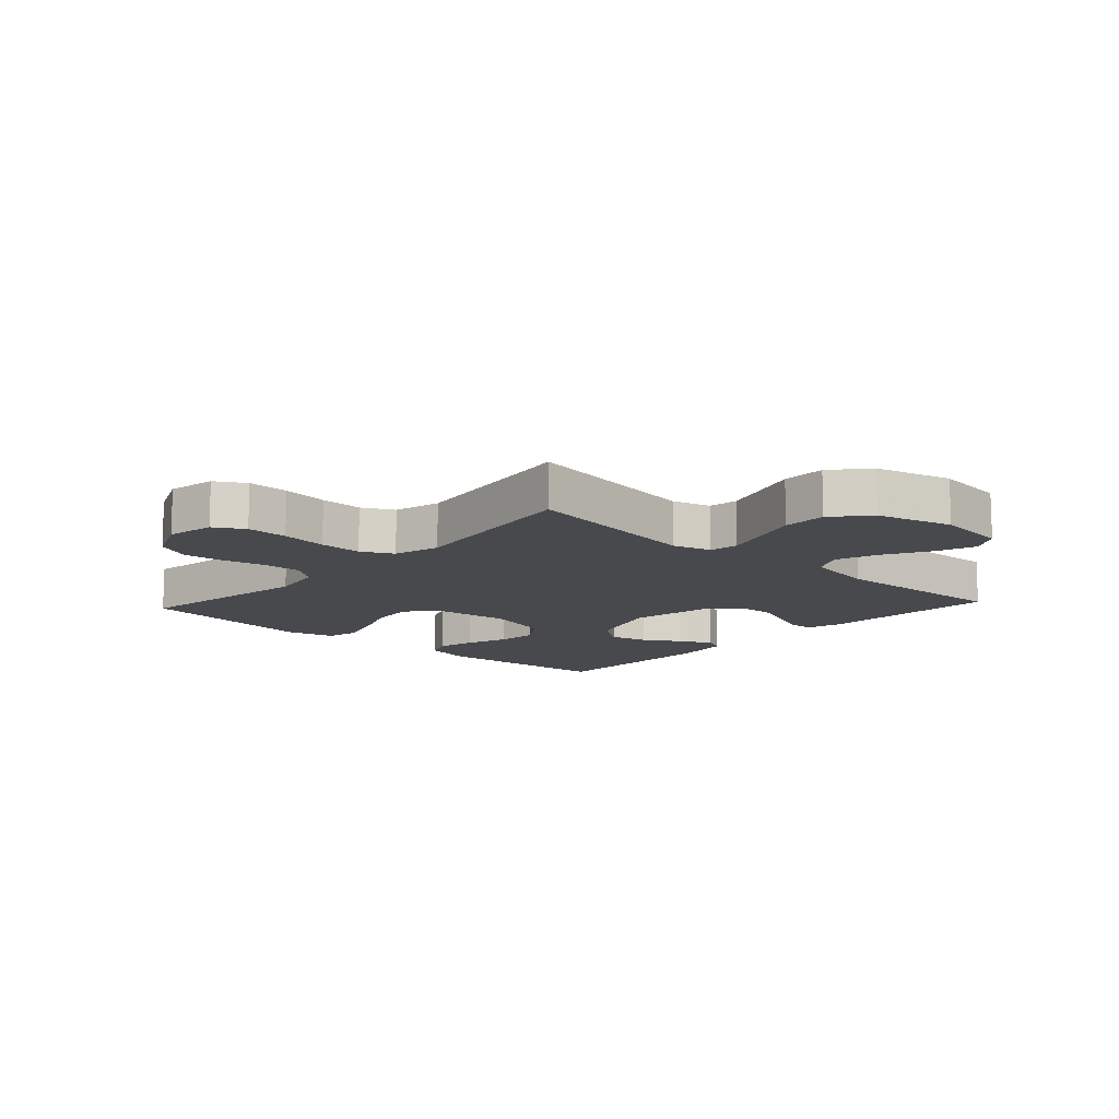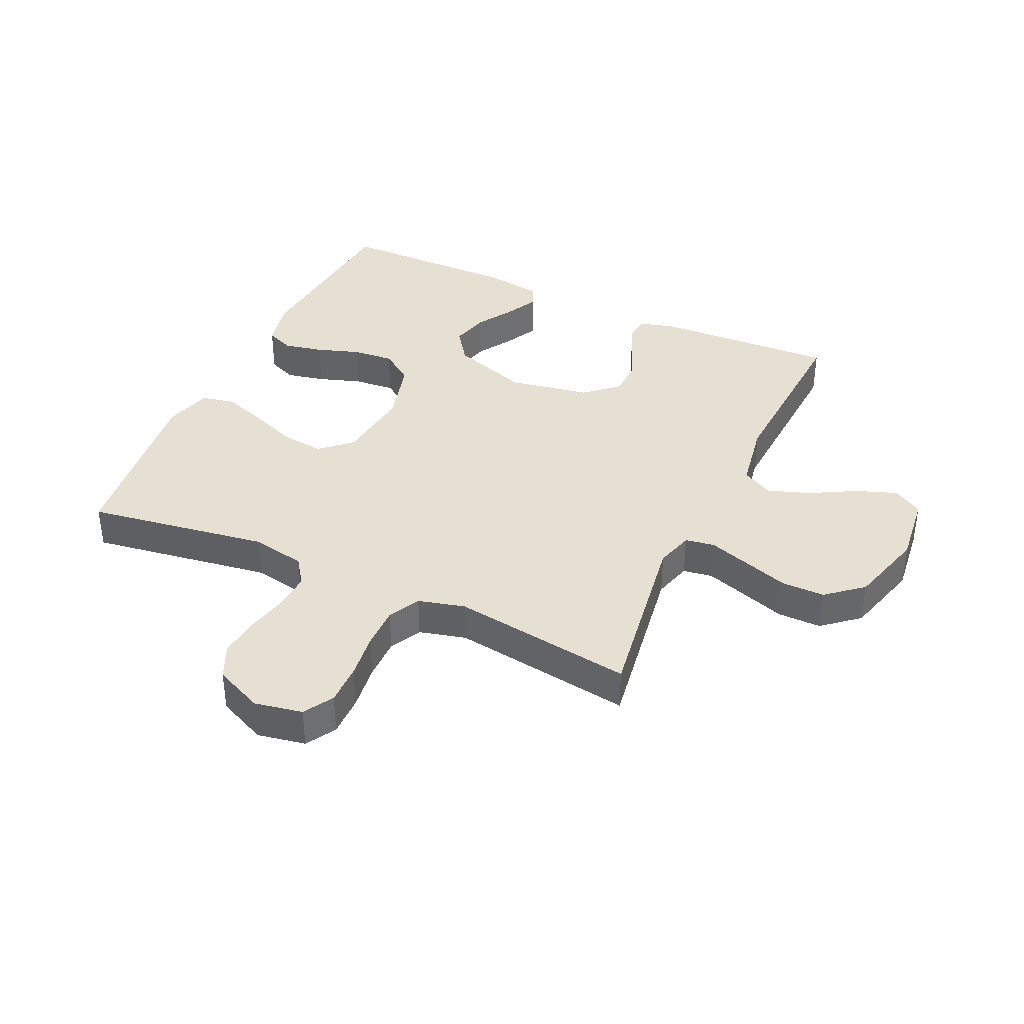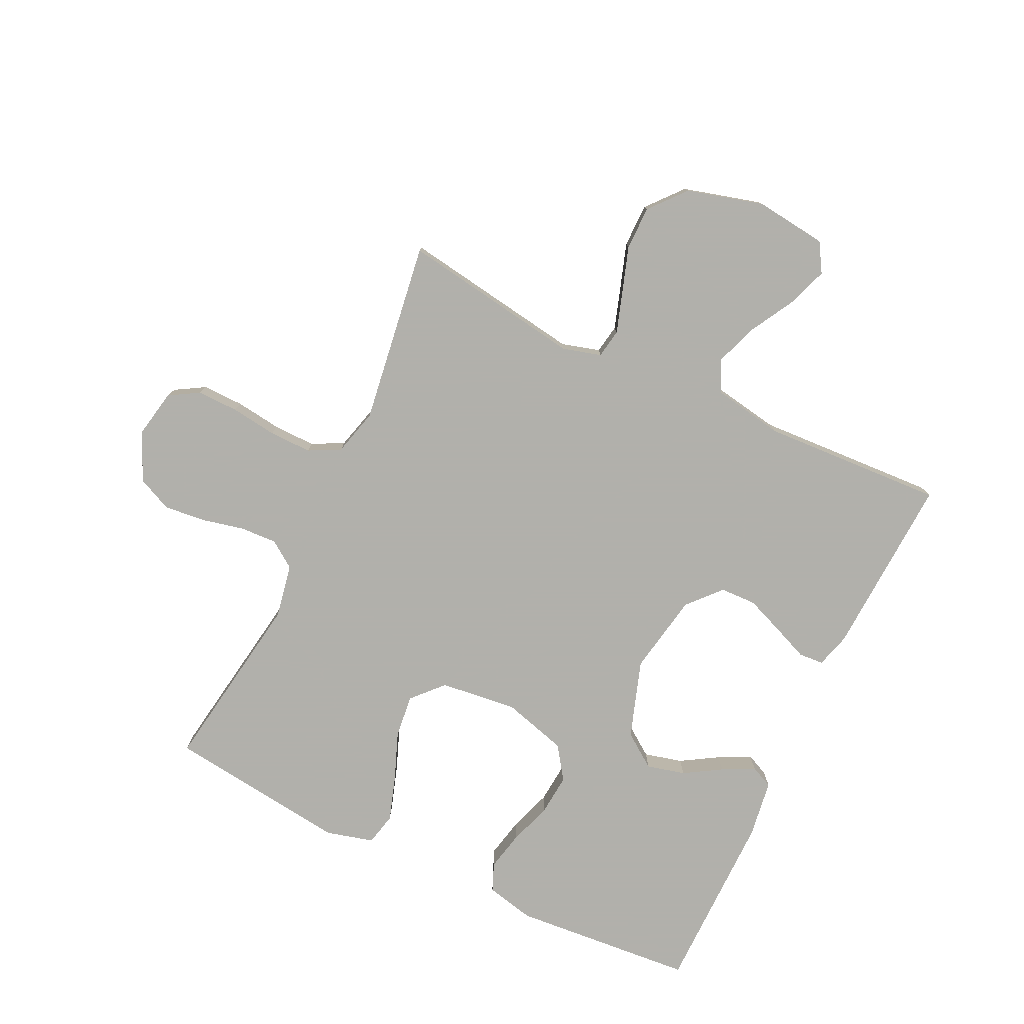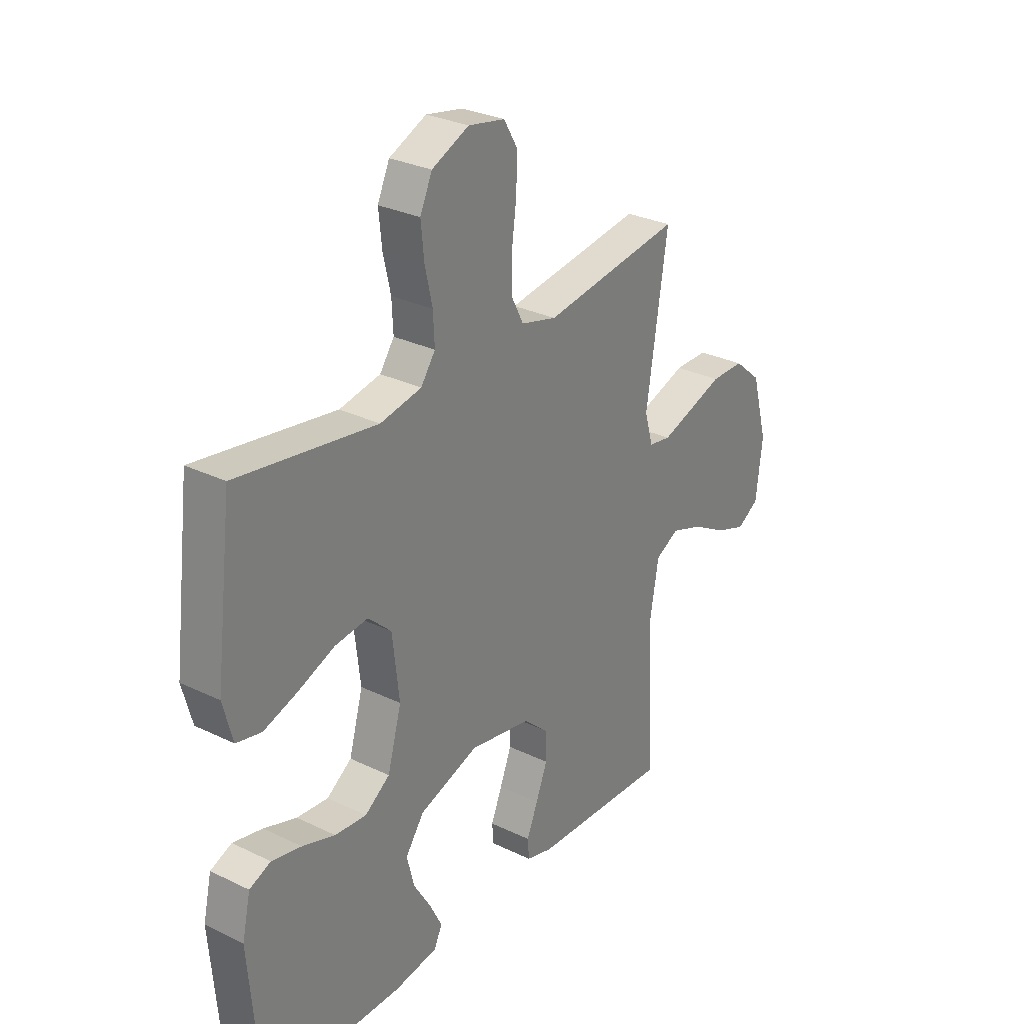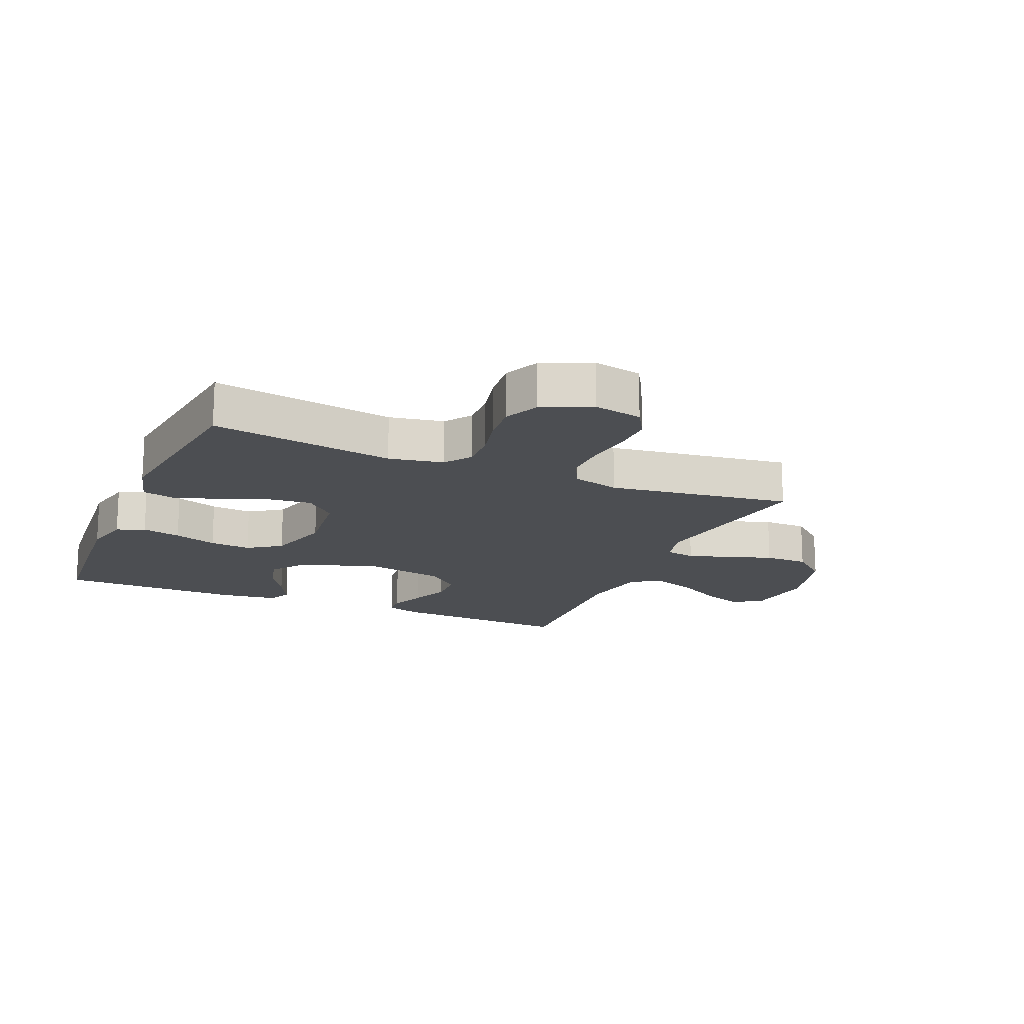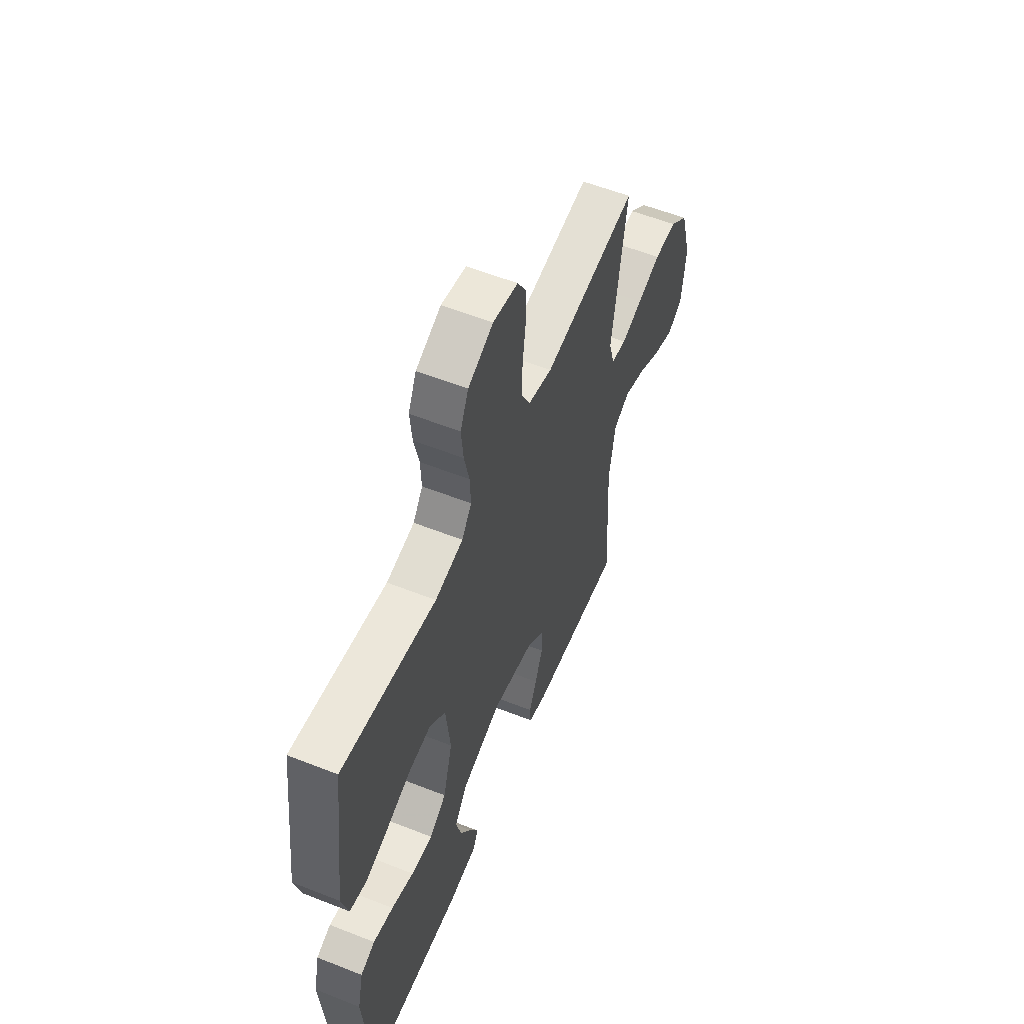
<metadata>
{"format":"obj","ext":"obj","renderer":"f3d","projection":"perspective","resolution":1024,"background":"white","views":[{"elev":-12.3,"azim":47.4,"up":"+Y"},{"elev":38.3,"azim":24.9,"up":"+Y"},{"elev":-78.5,"azim":64.4,"up":"+Y"},{"elev":29.2,"azim":-54.3,"up":"+Z"},{"elev":-16.7,"azim":-23.3,"up":"+Y"},{"elev":57.0,"azim":-67.6,"up":"+Z"}]}
</metadata>
<code>
v -0.5 0.07 -0.5
v -0.525 0.07 -0.2
v -0.507 0.07 -0.12
v -0.461 0.07 -0.101
v -0.397 0.07 -0.115
v -0.326 0.07 -0.139
v -0.258 0.07 -0.145
v -0.204 0.07 -0.107
v -0.174 0.07 0
v -0.189 0.07 0.127
v -0.239 0.07 0.173
v -0.31 0.07 0.165
v -0.389 0.07 0.134
v -0.462 0.07 0.11
v -0.516 0.07 0.122
v -0.537 0.07 0.2
v -0.5 0.07 0.5
v -0.2 0.07 0.454
v -0.111 0.07 0.471
v -0.08 0.07 0.515
v -0.083 0.07 0.576
v -0.099 0.07 0.646
v -0.106 0.07 0.714
v -0.08 0.07 0.771
v 0 0.07 0.807
v 0.079 0.07 0.792
v 0.108 0.07 0.743
v 0.107 0.07 0.675
v 0.097 0.07 0.599
v 0.096 0.07 0.529
v 0.123 0.07 0.477
v 0.2 0.07 0.457
v 0.5 0.07 0.5
v 0.454 0.07 0.2
v 0.472 0.07 0.137
v 0.52 0.07 0.129
v 0.587 0.07 0.151
v 0.662 0.07 0.176
v 0.734 0.07 0.176
v 0.793 0.07 0.126
v 0.828 0.07 0
v 0.814 0.07 -0.118
v 0.766 0.07 -0.147
v 0.699 0.07 -0.123
v 0.624 0.07 -0.081
v 0.555 0.07 -0.057
v 0.504 0.07 -0.084
v 0.484 0.07 -0.2
v 0.5 0.07 -0.5
v 0.2 0.07 -0.485
v 0.143 0.07 -0.469
v 0.14 0.07 -0.428
v 0.164 0.07 -0.37
v 0.189 0.07 -0.307
v 0.187 0.07 -0.247
v 0.133 0.07 -0.199
v 0 0.07 -0.175
v -0.128 0.07 -0.218
v -0.168 0.07 -0.274
v -0.152 0.07 -0.337
v -0.115 0.07 -0.398
v -0.088 0.07 -0.451
v -0.105 0.07 -0.488
v -0.2 0.07 -0.502
v -0.5 0 -0.5
v -0.525 0 -0.2
v -0.507 0 -0.12
v -0.461 0 -0.101
v -0.397 0 -0.115
v -0.326 0 -0.139
v -0.258 0 -0.145
v -0.204 0 -0.107
v -0.174 0 0
v -0.189 0 0.127
v -0.239 0 0.173
v -0.31 0 0.165
v -0.389 0 0.134
v -0.462 0 0.11
v -0.516 0 0.122
v -0.537 0 0.2
v -0.5 0 0.5
v -0.2 0 0.454
v -0.111 0 0.471
v -0.08 0 0.515
v -0.083 0 0.576
v -0.099 0 0.646
v -0.106 0 0.714
v -0.08 0 0.771
v 0 0 0.807
v 0.079 0 0.792
v 0.108 0 0.743
v 0.107 0 0.675
v 0.097 0 0.599
v 0.096 0 0.529
v 0.123 0 0.477
v 0.2 0 0.457
v 0.5 0 0.5
v 0.454 0 0.2
v 0.472 0 0.137
v 0.52 0 0.129
v 0.587 0 0.151
v 0.662 0 0.176
v 0.734 0 0.176
v 0.793 0 0.126
v 0.828 0 0
v 0.814 0 -0.118
v 0.766 0 -0.147
v 0.699 0 -0.123
v 0.624 0 -0.081
v 0.555 0 -0.057
v 0.504 0 -0.084
v 0.484 0 -0.2
v 0.5 0 -0.5
v 0.2 0 -0.485
v 0.143 0 -0.469
v 0.14 0 -0.428
v 0.164 0 -0.37
v 0.189 0 -0.307
v 0.187 0 -0.247
v 0.133 0 -0.199
v 0 0 -0.175
v -0.128 0 -0.218
v -0.168 0 -0.274
v -0.152 0 -0.337
v -0.115 0 -0.398
v -0.088 0 -0.451
v -0.105 0 -0.488
v -0.2 0 -0.502
f 4 5 6
f 3 4 6
f 2 3 6
f 1 2 6
f 64 1 6
f 63 64 6
f 62 63 6
f 61 62 6
f 60 61 6
f 59 60 6 7
f 58 59 7 8
f 57 58 8 9
f 56 57 9 10
f 55 56 10
f 51 52 53
f 50 51 53
f 49 50 53
f 48 49 53
f 47 48 53 54
f 43 44 45
f 42 43 45
f 41 42 45
f 40 41 45
f 39 40 45
f 38 39 45
f 37 38 45
f 36 37 45 46
f 35 36 46 47
f 32 33 34
f 34 35 47
f 32 34 47
f 31 32 47
f 27 28 29
f 26 27 29
f 25 26 29
f 24 25 29
f 23 24 29
f 22 23 29
f 21 22 29
f 20 21 29 30
f 19 20 30 31
f 16 17 18
f 15 16 18
f 14 15 18
f 13 14 18
f 12 13 18
f 18 19 31
f 12 18 31
f 11 12 31
f 47 54 55
f 47 55 10
f 10 11 31 47
f 70 69 68
f 70 68 67
f 70 67 66
f 70 66 65
f 70 65 128
f 70 128 127
f 70 127 126
f 70 126 125
f 70 125 124
f 71 70 124 123
f 72 71 123 122
f 73 72 122 121
f 74 73 121 120
f 74 120 119
f 117 116 115
f 117 115 114
f 117 114 113
f 117 113 112
f 118 117 112 111
f 109 108 107
f 109 107 106
f 109 106 105
f 109 105 104
f 109 104 103
f 109 103 102
f 109 102 101
f 110 109 101 100
f 111 110 100 99
f 98 97 96
f 111 99 98
f 111 98 96
f 111 96 95
f 93 92 91
f 93 91 90
f 93 90 89
f 93 89 88
f 93 88 87
f 93 87 86
f 93 86 85
f 94 93 85 84
f 95 94 84 83
f 82 81 80
f 82 80 79
f 82 79 78
f 82 78 77
f 82 77 76
f 95 83 82
f 95 82 76
f 95 76 75
f 119 118 111
f 74 119 111
f 111 95 75 74
f 1 65 66 2
f 2 66 67 3
f 3 67 68 4
f 4 68 69 5
f 5 69 70 6
f 6 70 71 7
f 7 71 72 8
f 8 72 73 9
f 9 73 74 10
f 10 74 75 11
f 11 75 76 12
f 12 76 77 13
f 13 77 78 14
f 14 78 79 15
f 15 79 80 16
f 16 80 81 17
f 17 81 82 18
f 18 82 83 19
f 19 83 84 20
f 20 84 85 21
f 21 85 86 22
f 22 86 87 23
f 23 87 88 24
f 24 88 89 25
f 25 89 90 26
f 26 90 91 27
f 27 91 92 28
f 28 92 93 29
f 29 93 94 30
f 30 94 95 31
f 31 95 96 32
f 32 96 97 33
f 33 97 98 34
f 34 98 99 35
f 35 99 100 36
f 36 100 101 37
f 37 101 102 38
f 38 102 103 39
f 39 103 104 40
f 40 104 105 41
f 41 105 106 42
f 42 106 107 43
f 43 107 108 44
f 44 108 109 45
f 45 109 110 46
f 46 110 111 47
f 47 111 112 48
f 48 112 113 49
f 49 113 114 50
f 50 114 115 51
f 51 115 116 52
f 52 116 117 53
f 53 117 118 54
f 54 118 119 55
f 55 119 120 56
f 56 120 121 57
f 57 121 122 58
f 58 122 123 59
f 59 123 124 60
f 60 124 125 61
f 61 125 126 62
f 62 126 127 63
f 63 127 128 64
f 64 128 65 1

</code>
